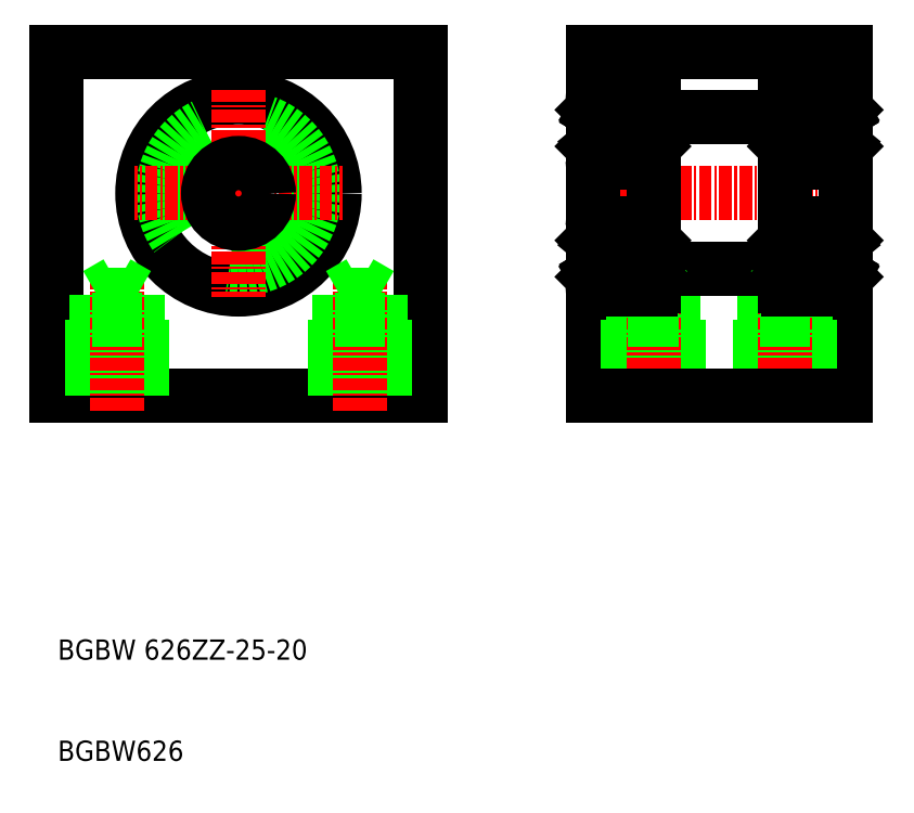
<metadata>
{"format":"dxf","ext":"dxf","renderer":"ezdxf+matplotlib","layout":"modelspace","background":"white","min_lineweight":24,"dpi":150}
</metadata>
<code>
0
SECTION
2
ENTITIES
0
LINE
8
CENTER
10
147.7
20
112.6
30
0
11
175.7
21
112.6
31
0
0
LINE
8
0
10
149.2
20
112.6
30
0
11
149.2
21
126.6
31
0
0
LINE
8
0
10
174.2
20
126.6
30
0
11
174.2
21
112.6
31
0
0
CIRCLE
8
0
10
114.2
20
112.6
30
0
40
9.5
0
LINE
8
0
10
96.17
20
92.62
30
0
11
96.17
21
126.6
31
0
0
LINE
8
0
10
132.2
20
92.62
30
0
11
132.2
21
126.6
31
0
0
CIRCLE
8
0
10
114.2
20
112.6
30
0
40
7.5
0
LINE
8
CENTER
10
114.2
20
122.9
30
0
11
114.2
21
102.4
31
0
0
TEXT
8
0
10
96.3
20
56.52
30
0
40
2
1
BGBW626
0
TEXT
8
0
10
96.3
20
66.52
30
0
40
2
1
BGBW 626ZZ-25-20
0
LINE
8
0
10
96.17
20
92.62
30
0
11
132.2
21
92.62
31
0
0
LINE
8
CENTER
10
114.2
20
112.6
30
0
11
103.9
21
112.6
31
0
0
LINE
8
0
10
104.2
20
92.62
30
0
11
104.2
21
102.6
31
0
0
LINE
8
0
10
104.7
20
92.62
30
0
11
104.7
21
100.1
31
0
0
LINE
8
0
10
100.2
20
92.62
30
0
11
100.2
21
102.6
31
0
0
LINE
8
0
10
99.67
20
92.62
30
0
11
99.67
21
100.1
31
0
0
LINE
8
CENTER
10
102.2
20
91.12
30
0
11
102.2
21
104.5
31
0
0
LINE
8
0
10
100.2
20
102.6
30
0
11
102.2
21
102.6
31
0
0
LINE
8
0
10
100.2
20
102.6
30
0
11
102.2
21
103.8
31
0
0
LINE
8
0
10
99.67
20
100.1
30
0
11
102.2
21
100.1
31
0
0
LINE
8
0
10
104.7
20
100.1
30
0
11
102.2
21
100.1
31
0
0
LINE
8
0
10
104.2
20
102.6
30
0
11
102.2
21
103.8
31
0
0
LINE
8
0
10
104.2
20
102.6
30
0
11
102.2
21
102.6
31
0
0
LINE
8
0
10
123.7
20
92.62
30
0
11
123.7
21
100.1
31
0
0
LINE
8
0
10
124.2
20
92.62
30
0
11
124.2
21
102.6
31
0
0
LINE
8
0
10
128.7
20
92.62
30
0
11
128.7
21
100.1
31
0
0
LINE
8
0
10
128.2
20
92.62
30
0
11
128.2
21
102.6
31
0
0
LINE
8
CENTER
10
126.2
20
91.12
30
0
11
126.2
21
104.5
31
0
0
LINE
8
0
10
123.7
20
100.1
30
0
11
126.2
21
100.1
31
0
0
LINE
8
0
10
124.2
20
102.6
30
0
11
126.2
21
102.6
31
0
0
LINE
8
0
10
124.2
20
102.6
30
0
11
126.2
21
103.8
31
0
0
LINE
8
CENTER
10
114.2
20
112.6
30
0
11
124.4
21
112.6
31
0
0
CIRCLE
8
0
10
114.2
20
112.6
30
0
40
3
0
LINE
8
0
10
128.7
20
100.1
30
0
11
126.2
21
100.1
31
0
0
LINE
8
0
10
128.2
20
102.6
30
0
11
126.2
21
103.8
31
0
0
LINE
8
0
10
128.2
20
102.6
30
0
11
126.2
21
102.6
31
0
0
LINE
8
0
10
149.2
20
112.6
30
0
11
149.2
21
92.62
31
0
0
LINE
8
0
10
174.2
20
92.62
30
0
11
174.2
21
112.6
31
0
0
LINE
8
0
10
170.7
20
92.62
30
0
11
170.7
21
100.1
31
0
0
LINE
8
0
10
170.2
20
92.62
30
0
11
170.2
21
102.6
31
0
0
LINE
8
0
10
165.7
20
92.62
30
0
11
165.7
21
100.1
31
0
0
LINE
8
0
10
166.2
20
92.62
30
0
11
166.2
21
102.6
31
0
0
LINE
8
0
10
157.2
20
92.62
30
0
11
157.2
21
102.6
31
0
0
LINE
8
0
10
157.7
20
92.62
30
0
11
157.7
21
100.1
31
0
0
LINE
8
0
10
153.2
20
92.62
30
0
11
153.2
21
102.6
31
0
0
LINE
8
0
10
152.7
20
92.62
30
0
11
152.7
21
100.1
31
0
0
LINE
8
CENTER
10
168.2
20
91.12
30
0
11
168.2
21
104.5
31
0
0
LINE
8
CENTER
10
155.2
20
91.12
30
0
11
155.2
21
104.5
31
0
0
LINE
8
0
10
149.2
20
92.62
30
0
11
174.2
21
92.62
31
0
0
LINE
8
0
10
155.2
20
105.1
30
0
11
168.2
21
105.1
31
0
0
LINE
8
0
10
152.7
20
100.1
30
0
11
155.2
21
100.1
31
0
0
LINE
8
0
10
157.7
20
100.1
30
0
11
155.2
21
100.1
31
0
0
LINE
8
0
10
153.2
20
102.6
30
0
11
155.2
21
102.6
31
0
0
LINE
8
0
10
153.2
20
102.6
30
0
11
155.2
21
103.8
31
0
0
LINE
8
0
10
157.2
20
102.6
30
0
11
155.2
21
103.8
31
0
0
LINE
8
0
10
157.2
20
102.6
30
0
11
155.2
21
102.6
31
0
0
LINE
8
0
10
166.2
20
102.6
30
0
11
168.2
21
103.8
31
0
0
LINE
8
0
10
166.2
20
102.6
30
0
11
168.2
21
102.6
31
0
0
LINE
8
0
10
165.7
20
100.1
30
0
11
168.2
21
100.1
31
0
0
LINE
8
0
10
170.7
20
100.1
30
0
11
168.2
21
100.1
31
0
0
LINE
8
0
10
170.2
20
102.6
30
0
11
168.2
21
102.6
31
0
0
LINE
8
0
10
170.2
20
102.6
30
0
11
168.2
21
103.8
31
0
0
LINE
8
0
10
96.17
20
126.6
30
0
11
132.2
21
126.6
31
0
0
LINE
8
0
10
149.2
20
126.6
30
0
11
174.2
21
126.6
31
0
0
LINE
8
0
10
155.2
20
120.1
30
0
11
168.2
21
120.1
31
0
0
LINE
8
0
10
168.5
20
103.1
30
0
11
173.9
21
103.1
31
0
0
LINE
8
0
10
173.2
20
105.2
30
0
11
172.4
21
105.2
31
0
0
LINE
8
0
10
173.9
20
109.6
30
0
11
168.5
21
109.6
31
0
0
LINE
8
0
10
173.2
20
107.6
30
0
11
172.4
21
107.6
31
0
0
LINE
8
0
10
173.9
20
115.6
30
0
11
168.5
21
115.6
31
0
0
LINE
8
0
10
173.2
20
117.7
30
0
11
172.4
21
117.7
31
0
0
LINE
8
0
10
168.5
20
122.1
30
0
11
173.9
21
122.1
31
0
0
LINE
8
0
10
173.2
20
120.1
30
0
11
172.4
21
120.1
31
0
0
LINE
8
0
10
168.2
20
121.8
30
0
11
168.2
21
112.6
31
0
0
LINE
8
0
10
168.2
20
103.4
30
0
11
168.2
21
112.6
31
0
0
LINE
8
0
10
168.8
20
107.5
30
0
11
168.8
21
105.4
31
0
0
LINE
8
0
10
168.7
20
105.4
30
0
11
168.7
21
107.5
31
0
0
CIRCLE
8
0
10
171.2
20
106.4
30
0
40
1.75
0
ARC
8
0
10
168.5
20
103.4
30
0
40
0.3
50
180
51
270
0
ARC
8
0
10
168.8
20
104.4
30
0
40
0.138
50
210
51
0
0
ARC
8
0
10
168.8
20
104.4
30
0
40
0.2491
50
210
51
0
0
ARC
8
0
10
168.5
20
104.5
30
0
40
0.1111
50
120
51
210
0
LINE
8
0
10
168.5
20
104.5
30
0
11
168.6
21
104.4
31
0
0
LINE
8
0
10
168.6
20
104.6
30
0
11
168.5
21
104.5
31
0
0
LINE
8
0
10
168.6
20
104.7
30
0
11
168.6
21
104.6
31
0
0
LINE
8
0
10
168.5
20
104.6
30
0
11
168.6
21
104.7
31
0
0
LINE
8
0
10
168.2
20
104.4
30
0
11
168.3
21
104.5
31
0
0
LINE
8
0
10
168.3
20
104.5
30
0
11
168.4
21
104.5
31
0
0
LINE
8
0
10
168.4
20
104.5
30
0
11
168.5
21
104.3
31
0
0
LINE
8
0
10
168.9
20
104.4
30
0
11
168.9
21
105.2
31
0
0
LINE
8
0
10
169
20
104.4
30
0
11
169
21
105.2
31
0
0
LINE
8
0
10
169.1
20
105.2
30
0
11
169.9
21
105.2
31
0
0
LINE
8
0
10
169
20
105.2
30
0
11
168.8
21
105.4
31
0
0
LINE
8
0
10
168.9
20
105.2
30
0
11
168.7
21
105.4
31
0
0
LINE
8
0
10
169
20
105.1
30
0
11
169.1
21
105.2
31
0
0
LINE
8
0
10
168.4
20
107.9
30
0
11
168.6
21
108.1
31
0
0
LINE
8
0
10
168.9
20
108
30
0
11
169.1
21
107.7
31
0
0
ARC
8
0
10
168.8
20
107.5
30
0
40
0.1111
50
90
51
180
0
LINE
8
0
10
168.3
20
107.9
30
0
11
168.4
21
107.9
31
0
0
LINE
8
0
10
168.2
20
108
30
0
11
168.3
21
107.9
31
0
0
LINE
8
0
10
169.2
20
107.6
30
0
11
169.9
21
107.6
31
0
0
LINE
8
0
10
169.1
20
107.7
30
0
11
169.2
21
107.6
31
0
0
LINE
8
0
10
168.8
20
107.6
30
0
11
168.9
21
107.6
31
0
0
LINE
8
0
10
168.9
20
107.6
30
0
11
168.9
21
107.5
31
0
0
LINE
8
0
10
168.9
20
107.5
30
0
11
168.8
21
107.5
31
0
0
ARC
8
0
10
168.8
20
108
30
0
40
0.1863
50
16.85
51
140
0
ARC
8
0
10
168.5
20
109.3
30
0
40
0.3
50
90
51
180
0
CIRCLE
8
0
10
171.2
20
118.9
30
0
40
1.75
0
LINE
8
0
10
168.7
20
119.8
30
0
11
168.7
21
117.7
31
0
0
LINE
8
0
10
168.8
20
117.7
30
0
11
168.8
21
119.8
31
0
0
ARC
8
0
10
168.5
20
115.9
30
0
40
0.3
50
180
51
270
0
ARC
8
0
10
168.8
20
117.3
30
0
40
0.1863
50
220
51
343.2
0
ARC
8
0
10
168.8
20
117.7
30
0
40
0.1111
50
180
51
270
0
LINE
8
0
10
168.4
20
117.4
30
0
11
168.6
21
117.1
31
0
0
LINE
8
0
10
168.2
20
117.3
30
0
11
168.3
21
117.4
31
0
0
LINE
8
0
10
168.3
20
117.4
30
0
11
168.4
21
117.4
31
0
0
LINE
8
0
10
169.2
20
117.7
30
0
11
169.9
21
117.7
31
0
0
LINE
8
0
10
168.9
20
117.2
30
0
11
169.1
21
117.6
31
0
0
LINE
8
0
10
168.9
20
117.7
30
0
11
168.8
21
117.7
31
0
0
LINE
8
0
10
168.9
20
117.6
30
0
11
168.9
21
117.7
31
0
0
LINE
8
0
10
168.8
20
117.6
30
0
11
168.9
21
117.6
31
0
0
LINE
8
0
10
169.1
20
117.6
30
0
11
169.2
21
117.7
31
0
0
LINE
8
0
10
169
20
120.8
30
0
11
169
21
120
31
0
0
LINE
8
0
10
168.9
20
120.8
30
0
11
168.9
21
120.1
31
0
0
LINE
8
0
10
169.1
20
120.1
30
0
11
169.9
21
120.1
31
0
0
LINE
8
0
10
169
20
120.2
30
0
11
169.1
21
120.1
31
0
0
LINE
8
0
10
168.9
20
120.1
30
0
11
168.7
21
119.8
31
0
0
LINE
8
0
10
169
20
120
30
0
11
168.8
21
119.8
31
0
0
ARC
8
0
10
168.8
20
120.8
30
0
40
0.2491
50
0
51
150
0
ARC
8
0
10
168.8
20
120.8
30
0
40
0.138
50
0
51
150
0
LINE
8
0
10
168.4
20
120.8
30
0
11
168.5
21
120.9
31
0
0
LINE
8
0
10
168.3
20
120.8
30
0
11
168.4
21
120.8
31
0
0
LINE
8
0
10
168.2
20
120.9
30
0
11
168.3
21
120.8
31
0
0
LINE
8
0
10
168.5
20
120.6
30
0
11
168.6
21
120.6
31
0
0
LINE
8
0
10
168.6
20
120.6
30
0
11
168.6
21
120.7
31
0
0
LINE
8
0
10
168.6
20
120.7
30
0
11
168.5
21
120.7
31
0
0
LINE
8
0
10
168.5
20
120.7
30
0
11
168.6
21
120.9
31
0
0
ARC
8
0
10
168.5
20
120.7
30
0
40
0.1111
50
150
51
240
0
ARC
8
0
10
168.5
20
121.8
30
0
40
0.3
50
90
51
180
0
LINE
8
0
10
174.2
20
121.8
30
0
11
174.2
21
112.6
31
0
0
LINE
8
0
10
174.2
20
103.4
30
0
11
174.2
21
112.6
31
0
0
LINE
8
0
10
173.7
20
105.4
30
0
11
173.7
21
107.5
31
0
0
LINE
8
0
10
173.6
20
107.5
30
0
11
173.6
21
105.4
31
0
0
ARC
8
0
10
173.9
20
103.4
30
0
40
0.3
50
270
51
0
0
LINE
8
0
10
173.3
20
104.4
30
0
11
173.3
21
105.2
31
0
0
LINE
8
0
10
173.4
20
104.4
30
0
11
173.4
21
105.2
31
0
0
ARC
8
0
10
173.6
20
104.4
30
0
40
0.2491
50
180
51
330
0
LINE
8
0
10
173.8
20
104.7
30
0
11
173.7
21
104.6
31
0
0
LINE
8
0
10
173.7
20
104.6
30
0
11
173.8
21
104.5
31
0
0
LINE
8
0
10
173.8
20
104.5
30
0
11
173.7
21
104.4
31
0
0
ARC
8
0
10
173.6
20
104.4
30
0
40
0.138
50
180
51
330
0
LINE
8
0
10
173.9
20
104.5
30
0
11
173.8
21
104.3
31
0
0
LINE
8
0
10
174.1
20
104.5
30
0
11
173.9
21
104.5
31
0
0
LINE
8
0
10
174.2
20
104.4
30
0
11
174.1
21
104.5
31
0
0
LINE
8
0
10
173.8
20
104.6
30
0
11
173.8
21
104.7
31
0
0
ARC
8
0
10
173.8
20
104.5
30
0
40
0.1111
50
330
51
60.01
0
LINE
8
0
10
173.3
20
105.1
30
0
11
173.2
21
105.2
31
0
0
LINE
8
0
10
173.4
20
105.2
30
0
11
173.7
21
105.4
31
0
0
LINE
8
0
10
173.3
20
105.2
30
0
11
173.6
21
105.4
31
0
0
LINE
8
0
10
173.4
20
108
30
0
11
173.3
21
107.7
31
0
0
LINE
8
0
10
173.9
20
107.9
30
0
11
173.7
21
108.1
31
0
0
ARC
8
0
10
173.6
20
107.5
30
0
40
0.1111
50
5e-05
51
90
0
LINE
8
0
10
173.4
20
107.5
30
0
11
173.6
21
107.5
31
0
0
LINE
8
0
10
173.4
20
107.6
30
0
11
173.4
21
107.5
31
0
0
LINE
8
0
10
173.6
20
107.6
30
0
11
173.4
21
107.6
31
0
0
LINE
8
0
10
173.3
20
107.7
30
0
11
173.2
21
107.6
31
0
0
LINE
8
0
10
174.2
20
108
30
0
11
174.1
21
107.9
31
0
0
LINE
8
0
10
174.1
20
107.9
30
0
11
173.9
21
107.9
31
0
0
ARC
8
0
10
173.6
20
108
30
0
40
0.1863
50
40
51
163.2
0
ARC
8
0
10
173.9
20
109.3
30
0
40
0.3
50
0
51
90
0
LINE
8
0
10
173.6
20
117.7
30
0
11
173.6
21
119.8
31
0
0
LINE
8
0
10
173.7
20
119.8
30
0
11
173.7
21
117.7
31
0
0
ARC
8
0
10
173.9
20
115.9
30
0
40
0.3
50
270
51
0
0
LINE
8
0
10
173.9
20
117.4
30
0
11
173.7
21
117.1
31
0
0
ARC
8
0
10
173.6
20
117.3
30
0
40
0.1863
50
196.8
51
320
0
LINE
8
0
10
173.3
20
117.6
30
0
11
173.2
21
117.7
31
0
0
LINE
8
0
10
173.6
20
117.6
30
0
11
173.4
21
117.6
31
0
0
LINE
8
0
10
173.4
20
117.6
30
0
11
173.4
21
117.7
31
0
0
LINE
8
0
10
173.4
20
117.7
30
0
11
173.6
21
117.7
31
0
0
LINE
8
0
10
173.4
20
117.2
30
0
11
173.3
21
117.6
31
0
0
ARC
8
0
10
173.6
20
117.7
30
0
40
0.1111
50
270
51
360
0
LINE
8
0
10
174.2
20
117.2
30
0
11
174.2
21
117.2
31
0
0
LINE
8
0
10
174.1
20
117.4
30
0
11
173.9
21
117.4
31
0
0
LINE
8
0
10
174.2
20
117.3
30
0
11
174.1
21
117.4
31
0
0
LINE
8
0
10
173.4
20
120.8
30
0
11
173.4
21
120.1
31
0
0
LINE
8
0
10
173.3
20
120.8
30
0
11
173.3
21
120
31
0
0
LINE
8
0
10
173.3
20
120
30
0
11
173.6
21
119.8
31
0
0
LINE
8
0
10
173.4
20
120.1
30
0
11
173.7
21
119.8
31
0
0
LINE
8
0
10
173.3
20
120.2
30
0
11
173.2
21
120.1
31
0
0
LINE
8
0
10
174.2
20
119.5
30
0
11
174.2
21
119.5
31
0
0
LINE
8
0
10
173.8
20
120.7
30
0
11
173.7
21
120.9
31
0
0
LINE
8
0
10
173.7
20
120.7
30
0
11
173.8
21
120.7
31
0
0
LINE
8
0
10
173.8
20
120.6
30
0
11
173.7
21
120.7
31
0
0
ARC
8
0
10
173.6
20
120.8
30
0
40
0.2491
50
30
51
180
0
ARC
8
0
10
173.6
20
120.8
30
0
40
0.138
50
30
51
180
0
ARC
8
0
10
173.8
20
120.7
30
0
40
0.1111
50
300
51
30.01
0
LINE
8
0
10
173.8
20
120.6
30
0
11
173.8
21
120.6
31
0
0
LINE
8
0
10
174.2
20
120.9
30
0
11
174.1
21
120.8
31
0
0
LINE
8
0
10
174.1
20
120.8
30
0
11
173.9
21
120.8
31
0
0
LINE
8
0
10
173.9
20
120.8
30
0
11
173.8
21
120.9
31
0
0
ARC
8
0
10
173.9
20
121.8
30
0
40
0.3
50
0
51
90
0
LINE
8
0
10
155.2
20
103.4
30
0
11
155.2
21
112.6
31
0
0
LINE
8
0
10
149.2
20
103.4
30
0
11
149.2
21
112.6
31
0
0
ARC
8
0
10
149.8
20
108
30
0
40
0.1863
50
16.85
51
140
0
LINE
8
0
10
149.9
20
107.5
30
0
11
149.8
21
107.5
31
0
0
LINE
8
0
10
149.8
20
107.6
30
0
11
149.9
21
107.6
31
0
0
LINE
8
0
10
150
20
105.2
30
0
11
149.8
21
105.4
31
0
0
ARC
8
0
10
149.8
20
104.4
30
0
40
0.2491
50
210
51
0
0
ARC
8
0
10
149.8
20
104.4
30
0
40
0.138
50
210
51
0
0
LINE
8
0
10
149.5
20
103.1
30
0
11
154.9
21
103.1
31
0
0
LINE
8
0
10
149.4
20
104.5
30
0
11
149.5
21
104.3
31
0
0
LINE
8
0
10
149.2
20
104.4
30
0
11
149.3
21
104.5
31
0
0
LINE
8
0
10
149.5
20
104.5
30
0
11
149.6
21
104.4
31
0
0
ARC
8
0
10
149.5
20
103.4
30
0
40
0.3
50
180
51
270
0
LINE
8
0
10
149.2
20
108
30
0
11
149.3
21
107.9
31
0
0
LINE
8
0
10
149.3
20
107.9
30
0
11
149.4
21
107.9
31
0
0
ARC
8
0
10
149.8
20
107.5
30
0
40
0.1111
50
90
51
180
0
LINE
8
0
10
149.4
20
107.9
30
0
11
149.6
21
108.1
31
0
0
LINE
8
0
10
149.9
20
105.2
30
0
11
149.7
21
105.4
31
0
0
LINE
8
0
10
149.9
20
104.4
30
0
11
149.9
21
105.2
31
0
0
LINE
8
0
10
149.3
20
104.5
30
0
11
149.4
21
104.5
31
0
0
LINE
8
0
10
149.5
20
104.6
30
0
11
149.6
21
104.7
31
0
0
LINE
8
0
10
149.6
20
104.7
30
0
11
149.6
21
104.6
31
0
0
LINE
8
0
10
149.6
20
104.6
30
0
11
149.5
21
104.5
31
0
0
ARC
8
0
10
149.5
20
104.5
30
0
40
0.1111
50
120
51
210
0
LINE
8
0
10
149.7
20
105.4
30
0
11
149.7
21
107.5
31
0
0
LINE
8
0
10
149.8
20
107.5
30
0
11
149.8
21
105.4
31
0
0
LINE
8
0
10
155.2
20
104.4
30
0
11
155.1
21
104.5
31
0
0
LINE
8
0
10
154.9
20
104.5
30
0
11
154.8
21
104.3
31
0
0
ARC
8
0
10
154.6
20
104.4
30
0
40
0.138
50
180
51
330
0
LINE
8
0
10
154.8
20
104.5
30
0
11
154.7
21
104.4
31
0
0
ARC
8
0
10
154.6
20
104.4
30
0
40
0.2491
50
180
51
330
0
ARC
8
0
10
154.9
20
103.4
30
0
40
0.3
50
270
51
0
0
CIRCLE
8
0
10
152.2
20
106.4
30
0
40
1.75
0
LINE
8
0
10
149.9
20
107.6
30
0
11
149.9
21
107.5
31
0
0
LINE
8
0
10
150.1
20
107.7
30
0
11
150.2
21
107.6
31
0
0
LINE
8
0
10
150.2
20
107.6
30
0
11
150.9
21
107.6
31
0
0
LINE
8
0
10
149.9
20
108
30
0
11
150.1
21
107.7
31
0
0
LINE
8
0
10
150
20
105.1
30
0
11
150.1
21
105.2
31
0
0
LINE
8
0
10
150.1
20
105.2
30
0
11
150.9
21
105.2
31
0
0
LINE
8
0
10
150
20
104.4
30
0
11
150
21
105.2
31
0
0
ARC
8
0
10
154.6
20
108
30
0
40
0.1863
50
40
51
163.2
0
LINE
8
0
10
155.1
20
107.9
30
0
11
154.9
21
107.9
31
0
0
LINE
8
0
10
155.2
20
108
30
0
11
155.1
21
107.9
31
0
0
LINE
8
0
10
154.3
20
107.7
30
0
11
154.2
21
107.6
31
0
0
LINE
8
0
10
154.6
20
107.6
30
0
11
154.4
21
107.6
31
0
0
LINE
8
0
10
154.4
20
107.6
30
0
11
154.4
21
107.5
31
0
0
LINE
8
0
10
154.4
20
107.5
30
0
11
154.6
21
107.5
31
0
0
ARC
8
0
10
154.6
20
107.5
30
0
40
0.1111
50
5e-05
51
90
0
LINE
8
0
10
154.9
20
107.9
30
0
11
154.7
21
108.1
31
0
0
LINE
8
0
10
154.4
20
108
30
0
11
154.3
21
107.7
31
0
0
LINE
8
0
10
154.3
20
105.2
30
0
11
154.6
21
105.4
31
0
0
LINE
8
0
10
154.4
20
105.2
30
0
11
154.7
21
105.4
31
0
0
LINE
8
0
10
154.3
20
105.1
30
0
11
154.2
21
105.2
31
0
0
ARC
8
0
10
154.8
20
104.5
30
0
40
0.1111
50
330
51
60.01
0
LINE
8
0
10
154.8
20
104.6
30
0
11
154.8
21
104.7
31
0
0
LINE
8
0
10
155.1
20
104.5
30
0
11
154.9
21
104.5
31
0
0
LINE
8
0
10
154.7
20
104.6
30
0
11
154.8
21
104.5
31
0
0
LINE
8
0
10
154.8
20
104.7
30
0
11
154.7
21
104.6
31
0
0
LINE
8
0
10
154.4
20
104.4
30
0
11
154.4
21
105.2
31
0
0
LINE
8
0
10
154.3
20
104.4
30
0
11
154.3
21
105.2
31
0
0
LINE
8
0
10
154.6
20
107.5
30
0
11
154.6
21
105.4
31
0
0
LINE
8
0
10
154.7
20
105.4
30
0
11
154.7
21
107.5
31
0
0
LINE
8
0
10
154.2
20
107.6
30
0
11
153.4
21
107.6
31
0
0
LINE
8
0
10
154.2
20
105.2
30
0
11
153.4
21
105.2
31
0
0
ARC
8
0
10
149.8
20
120.8
30
0
40
0.138
50
0
51
150
0
ARC
8
0
10
149.8
20
120.8
30
0
40
0.2491
50
0
51
150
0
LINE
8
0
10
150
20
120
30
0
11
149.8
21
119.8
31
0
0
LINE
8
0
10
149.8
20
117.6
30
0
11
149.9
21
117.6
31
0
0
LINE
8
0
10
149.9
20
117.7
30
0
11
149.8
21
117.7
31
0
0
ARC
8
0
10
149.8
20
117.3
30
0
40
0.1863
50
220
51
343.2
0
LINE
8
0
10
149.5
20
122.1
30
0
11
154.9
21
122.1
31
0
0
LINE
8
0
10
154.9
20
115.6
30
0
11
149.5
21
115.6
31
0
0
LINE
8
0
10
154.9
20
109.6
30
0
11
149.5
21
109.6
31
0
0
LINE
8
0
10
149.2
20
121.8
30
0
11
149.2
21
112.6
31
0
0
ARC
8
0
10
149.5
20
109.3
30
0
40
0.3
50
90
51
180
0
ARC
8
0
10
149.5
20
115.9
30
0
40
0.3
50
180
51
270
0
LINE
8
0
10
149.5
20
120.7
30
0
11
149.6
21
120.9
31
0
0
LINE
8
0
10
149.2
20
120.9
30
0
11
149.3
21
120.8
31
0
0
LINE
8
0
10
149.4
20
120.8
30
0
11
149.5
21
120.9
31
0
0
ARC
8
0
10
149.5
20
120.7
30
0
40
0.1111
50
150
51
240
0
LINE
8
0
10
149.6
20
120.7
30
0
11
149.5
21
120.7
31
0
0
LINE
8
0
10
149.6
20
120.6
30
0
11
149.6
21
120.7
31
0
0
LINE
8
0
10
149.5
20
120.6
30
0
11
149.6
21
120.6
31
0
0
LINE
8
0
10
149.3
20
120.8
30
0
11
149.4
21
120.8
31
0
0
LINE
8
0
10
149.9
20
120.1
30
0
11
149.7
21
119.8
31
0
0
LINE
8
0
10
149.9
20
120.8
30
0
11
149.9
21
120.1
31
0
0
LINE
8
0
10
149.3
20
117.4
30
0
11
149.4
21
117.4
31
0
0
LINE
8
0
10
149.2
20
117.3
30
0
11
149.3
21
117.4
31
0
0
LINE
8
0
10
149.4
20
117.4
30
0
11
149.6
21
117.1
31
0
0
ARC
8
0
10
149.8
20
117.7
30
0
40
0.1111
50
180
51
270
0
LINE
8
0
10
149.8
20
117.7
30
0
11
149.8
21
119.8
31
0
0
LINE
8
0
10
149.7
20
119.8
30
0
11
149.7
21
117.7
31
0
0
ARC
8
0
10
149.5
20
121.8
30
0
40
0.3
50
90
51
180
0
LINE
8
0
10
155.2
20
121.8
30
0
11
155.2
21
112.6
31
0
0
ARC
8
0
10
154.9
20
109.3
30
0
40
0.3
50
0
51
90
0
ARC
8
0
10
154.9
20
115.9
30
0
40
0.3
50
270
51
0
0
LINE
8
0
10
154.9
20
120.8
30
0
11
154.8
21
120.9
31
0
0
LINE
8
0
10
155.2
20
120.9
30
0
11
155.1
21
120.8
31
0
0
ARC
8
0
10
154.6
20
120.8
30
0
40
0.138
50
30
51
180
0
ARC
8
0
10
154.6
20
120.8
30
0
40
0.2491
50
30
51
180
0
LINE
8
0
10
154.8
20
120.7
30
0
11
154.7
21
120.9
31
0
0
CIRCLE
8
0
10
152.2
20
118.9
30
0
40
1.75
0
LINE
8
0
10
150
20
120.2
30
0
11
150.1
21
120.1
31
0
0
LINE
8
0
10
150.1
20
120.1
30
0
11
150.9
21
120.1
31
0
0
LINE
8
0
10
150
20
120.8
30
0
11
150
21
120
31
0
0
LINE
8
0
10
150.1
20
117.6
30
0
11
150.2
21
117.7
31
0
0
LINE
8
0
10
149.9
20
117.6
30
0
11
149.9
21
117.7
31
0
0
LINE
8
0
10
149.9
20
117.2
30
0
11
150.1
21
117.6
31
0
0
LINE
8
0
10
150.2
20
117.7
30
0
11
150.9
21
117.7
31
0
0
LINE
8
0
10
155.1
20
120.8
30
0
11
154.9
21
120.8
31
0
0
LINE
8
0
10
154.8
20
120.6
30
0
11
154.8
21
120.6
31
0
0
ARC
8
0
10
154.8
20
120.7
30
0
40
0.1111
50
300
51
30.01
0
LINE
8
0
10
154.8
20
120.6
30
0
11
154.7
21
120.7
31
0
0
LINE
8
0
10
154.7
20
120.7
30
0
11
154.8
21
120.7
31
0
0
LINE
8
0
10
155.2
20
119.5
30
0
11
155.2
21
119.5
31
0
0
LINE
8
0
10
154.3
20
120.2
30
0
11
154.2
21
120.1
31
0
0
LINE
8
0
10
154.4
20
120.1
30
0
11
154.7
21
119.8
31
0
0
LINE
8
0
10
154.3
20
120
30
0
11
154.6
21
119.8
31
0
0
LINE
8
0
10
154.3
20
120.8
30
0
11
154.3
21
120
31
0
0
LINE
8
0
10
154.4
20
120.8
30
0
11
154.4
21
120.1
31
0
0
LINE
8
0
10
155.2
20
117.3
30
0
11
155.1
21
117.4
31
0
0
LINE
8
0
10
155.1
20
117.4
30
0
11
154.9
21
117.4
31
0
0
LINE
8
0
10
155.2
20
117.2
30
0
11
155.2
21
117.2
31
0
0
ARC
8
0
10
154.6
20
117.7
30
0
40
0.1111
50
270
51
360
0
LINE
8
0
10
154.4
20
117.2
30
0
11
154.3
21
117.6
31
0
0
LINE
8
0
10
154.4
20
117.7
30
0
11
154.6
21
117.7
31
0
0
LINE
8
0
10
154.4
20
117.6
30
0
11
154.4
21
117.7
31
0
0
LINE
8
0
10
154.6
20
117.6
30
0
11
154.4
21
117.6
31
0
0
LINE
8
0
10
154.3
20
117.6
30
0
11
154.2
21
117.7
31
0
0
ARC
8
0
10
154.6
20
117.3
30
0
40
0.1863
50
196.8
51
320
0
LINE
8
0
10
154.9
20
117.4
30
0
11
154.7
21
117.1
31
0
0
LINE
8
0
10
154.7
20
119.8
30
0
11
154.7
21
117.7
31
0
0
LINE
8
0
10
154.6
20
117.7
30
0
11
154.6
21
119.8
31
0
0
LINE
8
0
10
154.2
20
120.1
30
0
11
153.4
21
120.1
31
0
0
LINE
8
0
10
154.2
20
117.7
30
0
11
153.4
21
117.7
31
0
0
ARC
8
0
10
154.9
20
121.8
30
0
40
0.3
50
0
51
90
0
ENDSEC
0
EOF

</code>
